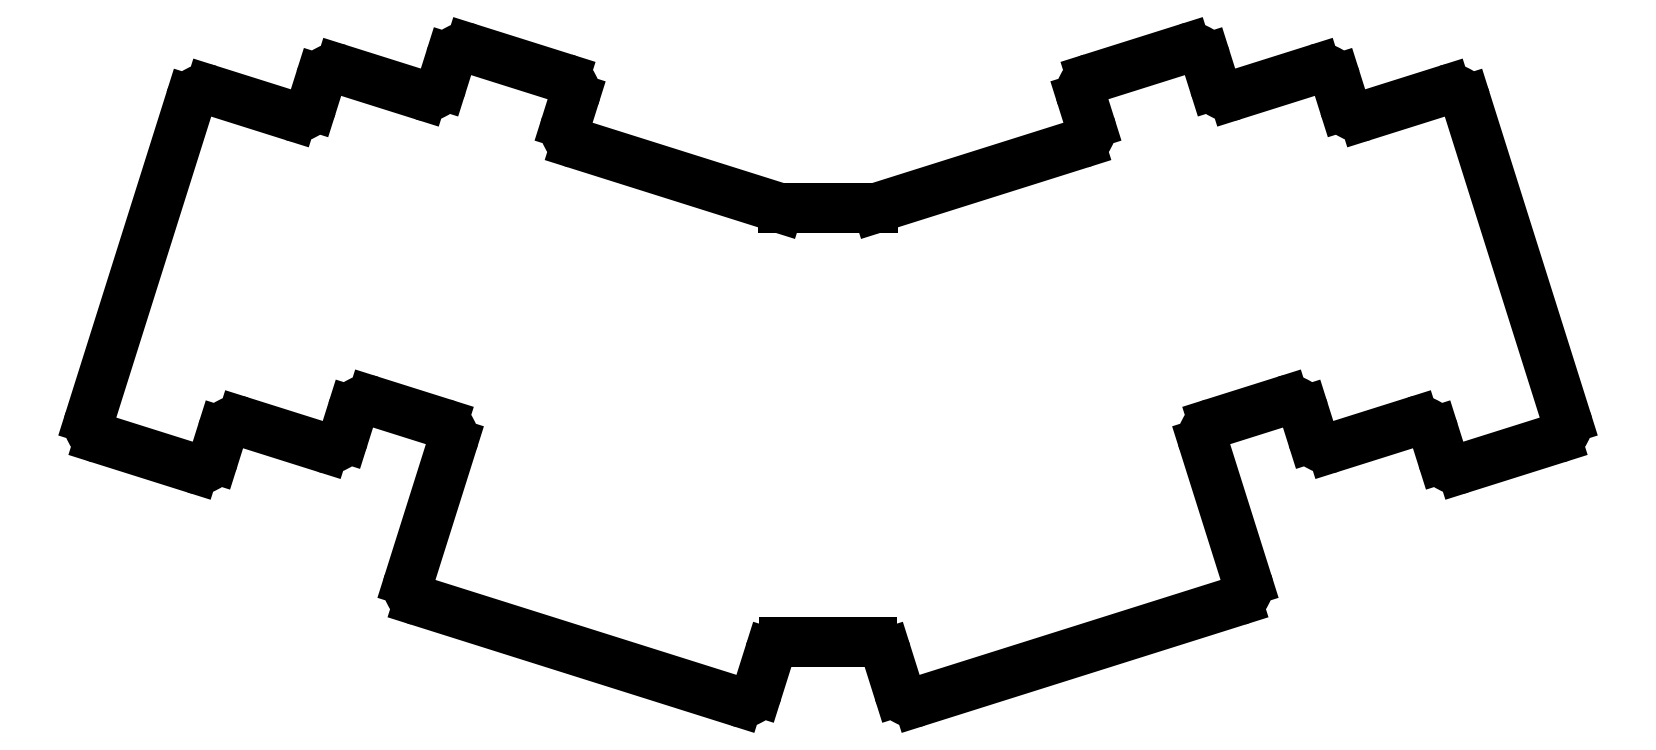
<metadata>
{"format":"dxf","ext":"dxf","renderer":"ezdxf+matplotlib","layout":"modelspace","background":"white","min_lineweight":24,"dpi":150}
</metadata>
<code>
0
SECTION
2
ENTITIES
0
LINE
8
0
10
54.51
20
-133.1
11
69.77
21
-137.9
0
LINE
8
0
10
72.91
20
-136.2
11
74.26
21
-131.9
0
LINE
8
0
10
52.88
20
-129.9
11
69.12
21
-78.41
0
LINE
8
0
10
85.61
20
-80.99
11
72.26
21
-76.78
0
LINE
8
0
10
77.4
20
-130.3
11
90.75
21
-134.5
0
LINE
8
0
10
93.89
20
-132.9
11
95.24
21
-128.6
0
LINE
8
0
10
106.6
20
-77.64
11
93.23
21
-73.43
0
LINE
8
0
10
90.1
20
-75.07
11
88.74
21
-79.36
0
LINE
8
0
10
98.38
20
-127
11
109.8
21
-130.6
0
LINE
8
0
10
129.7
20
-82.33
11
131.1
21
-78.03
0
LINE
8
0
10
129.5
20
-74.9
11
114.2
21
-70.09
0
LINE
8
0
10
111.1
20
-71.72
11
109.7
21
-76.01
0
LINE
8
0
10
104.4
20
-156.1
11
111.5
21
-133.7
0
LINE
8
0
10
131.4
20
-85.46
11
164.1
21
-95.77
0
LINE
8
0
10
106
20
-159.3
11
157.5
21
-175.5
0
LINE
8
0
10
160.7
20
-173.9
11
162.6
21
-167.7
0
LINE
8
0
10
274.3
20
-137.9
11
289.6
21
-133.1
0
LINE
8
0
10
275
20
-78.41
11
291.2
21
-129.9
0
LINE
8
0
10
269.8
20
-131.9
11
271.2
21
-136.2
0
LINE
8
0
10
271.8
20
-76.78
11
258.5
21
-80.99
0
LINE
8
0
10
253.3
20
-134.5
11
266.7
21
-130.3
0
LINE
8
0
10
248.9
20
-128.6
11
250.2
21
-132.9
0
LINE
8
0
10
255.4
20
-79.36
11
254
21
-75.07
0
LINE
8
0
10
250.9
20
-73.43
11
237.5
21
-77.64
0
LINE
8
0
10
234.3
20
-130.6
11
245.7
21
-127
0
LINE
8
0
10
234.4
20
-76.01
11
233
21
-71.72
0
LINE
8
0
10
229.9
20
-70.09
11
214.6
21
-74.9
0
LINE
8
0
10
213
20
-78.03
11
214.3
21
-82.33
0
LINE
8
0
10
232.6
20
-133.7
11
239.7
21
-156.1
0
LINE
8
0
10
180
20
-95.77
11
212.7
21
-85.46
0
LINE
8
0
10
186.6
20
-175.5
11
238.1
21
-159.3
0
LINE
8
0
10
181.5
20
-167.7
11
183.4
21
-173.9
0
LINE
8
0
10
164.8
20
-95.89
11
179.3
21
-95.89
0
LINE
8
0
10
165
20
-165.9
11
179.1
21
-165.9
0
ARC
8
0
10
70.53
20
-135.5
40
2.5
50
252.5
51
342.5
0
ARC
8
0
10
76.65
20
-132.7
40
2.5
50
72.5
51
162.5
0
ARC
8
0
10
91.5
20
-132.1
40
2.5
50
252.5
51
342.5
0
ARC
8
0
10
97.62
20
-129.3
40
2.5
50
72.5
51
162.5
0
ARC
8
0
10
109.1
20
-133
40
2.5
50
342.5
51
72.5
0
ARC
8
0
10
106.8
20
-156.9
40
2.5
50
162.5
51
252.5
0
ARC
8
0
10
158.3
20
-173.1
40
2.5
50
252.5
51
342.5
0
ARC
8
0
10
165
20
-168.4
40
2.5
50
90
51
162.5
0
ARC
8
0
10
179.1
20
-168.4
40
2.5
50
17.5
51
90
0
ARC
8
0
10
185.8
20
-173.1
40
2.5
50
197.5
51
287.5
0
ARC
8
0
10
237.3
20
-156.9
40
2.5
50
287.5
51
17.5
0
ARC
8
0
10
235
20
-133
40
2.5
50
107.5
51
197.5
0
ARC
8
0
10
246.5
20
-129.3
40
2.5
50
17.5
51
107.5
0
ARC
8
0
10
252.6
20
-132.1
40
2.5
50
197.5
51
287.5
0
ARC
8
0
10
267.4
20
-132.7
40
2.5
50
17.5
51
107.5
0
ARC
8
0
10
273.6
20
-135.5
40
2.5
50
197.5
51
287.5
0
ARC
8
0
10
288.8
20
-130.7
40
2.5
50
287.5
51
17.5
0
ARC
8
0
10
272.6
20
-79.17
40
2.5
50
17.5
51
107.5
0
ARC
8
0
10
257.7
20
-78.61
40
2.5
50
197.5
51
287.5
0
ARC
8
0
10
251.6
20
-75.82
40
2.5
50
17.5
51
107.5
0
ARC
8
0
10
236.8
20
-75.26
40
2.5
50
197.5
51
287.5
0
ARC
8
0
10
230.6
20
-72.47
40
2.5
50
17.5
51
107.5
0
ARC
8
0
10
215.4
20
-77.28
40
2.5
50
107.5
51
197.5
0
ARC
8
0
10
212
20
-83.08
40
2.5
50
287.5
51
17.5
0
ARC
8
0
10
179.3
20
-93.39
40
2.5
50
270
51
287.5
0
ARC
8
0
10
164.8
20
-93.39
40
2.5
50
252.5
51
270
0
ARC
8
0
10
132.1
20
-83.08
40
2.5
50
162.5
51
252.5
0
ARC
8
0
10
128.7
20
-77.28
40
2.5
50
342.5
51
72.5
0
ARC
8
0
10
113.5
20
-72.47
40
2.5
50
72.5
51
162.5
0
ARC
8
0
10
107.3
20
-75.26
40
2.5
50
252.5
51
342.5
0
ARC
8
0
10
92.48
20
-75.82
40
2.5
50
72.5
51
162.5
0
ARC
8
0
10
86.36
20
-78.61
40
2.5
50
252.5
51
342.5
0
ARC
8
0
10
71.5
20
-79.17
40
2.5
50
72.5
51
162.5
0
ARC
8
0
10
55.27
20
-130.7
40
2.5
50
162.5
51
252.5
0
ENDSEC
0
EOF

</code>
